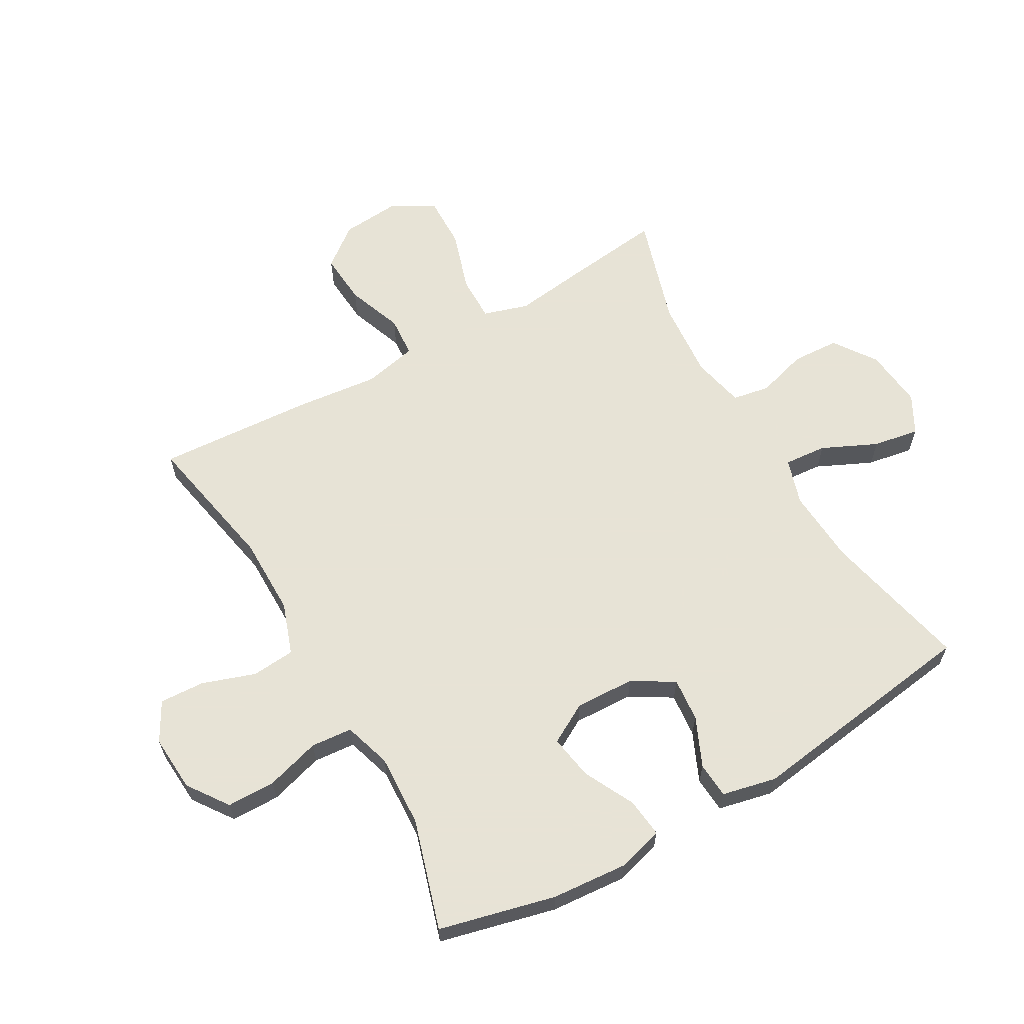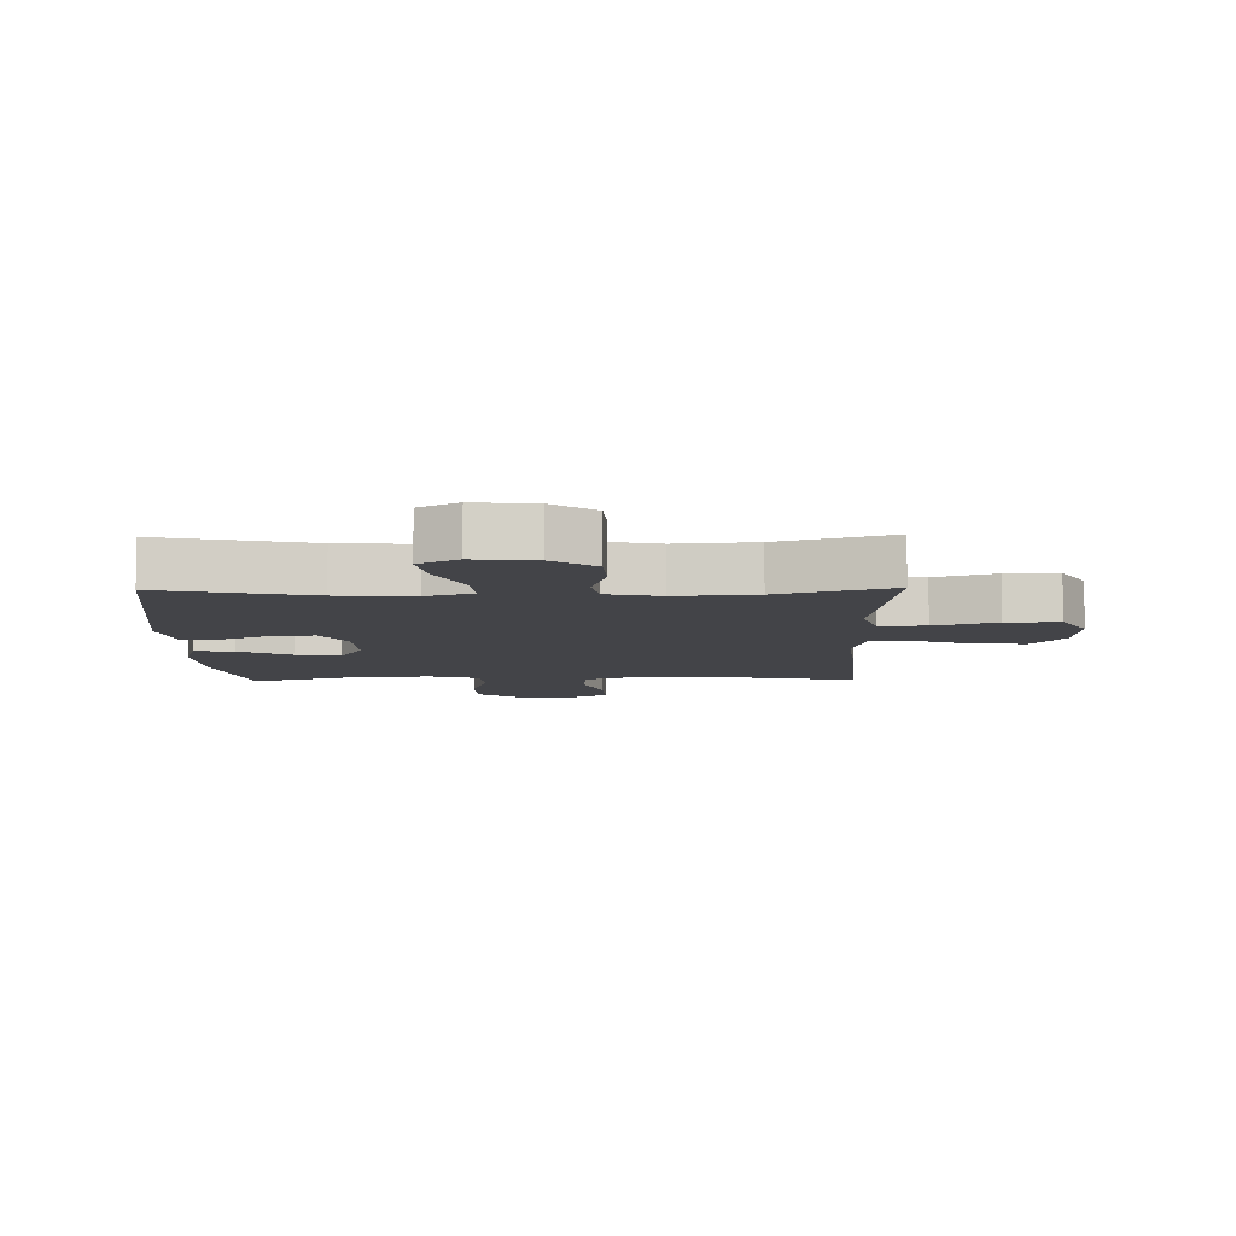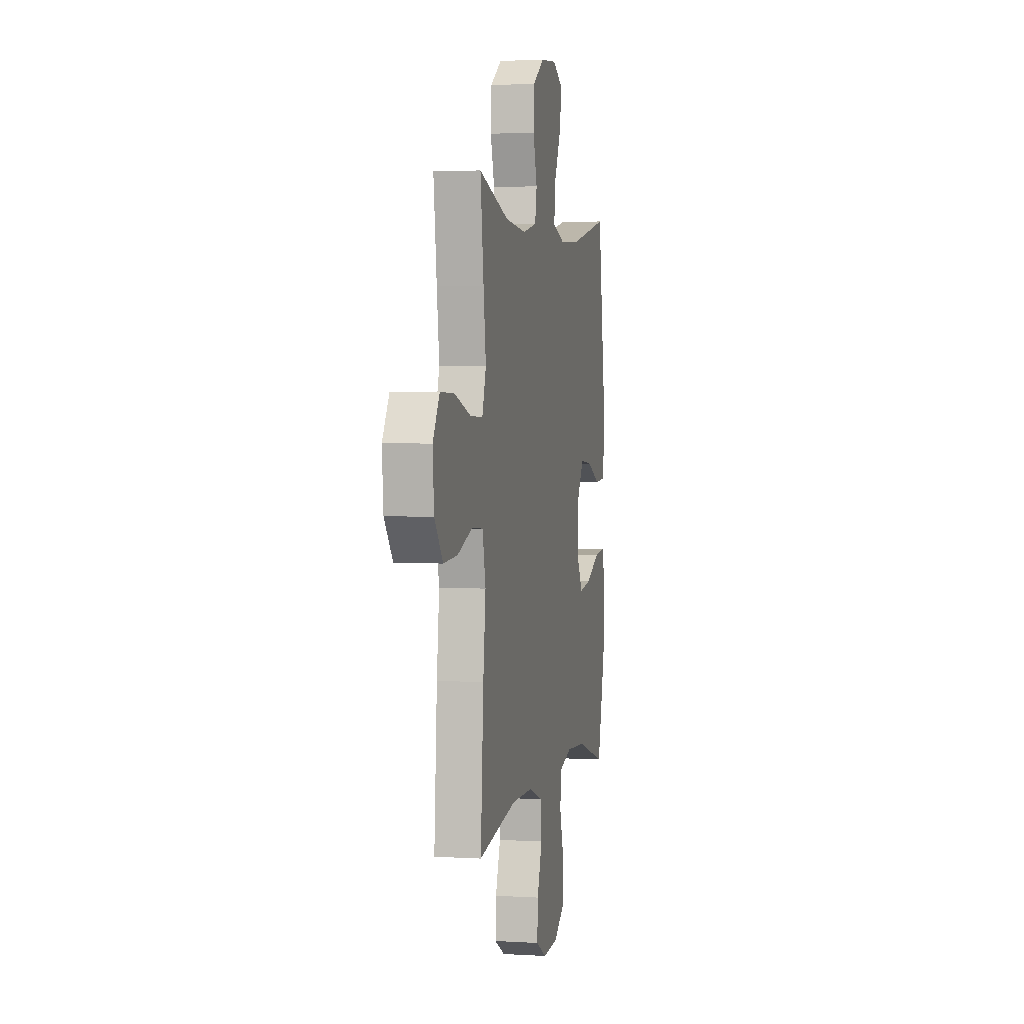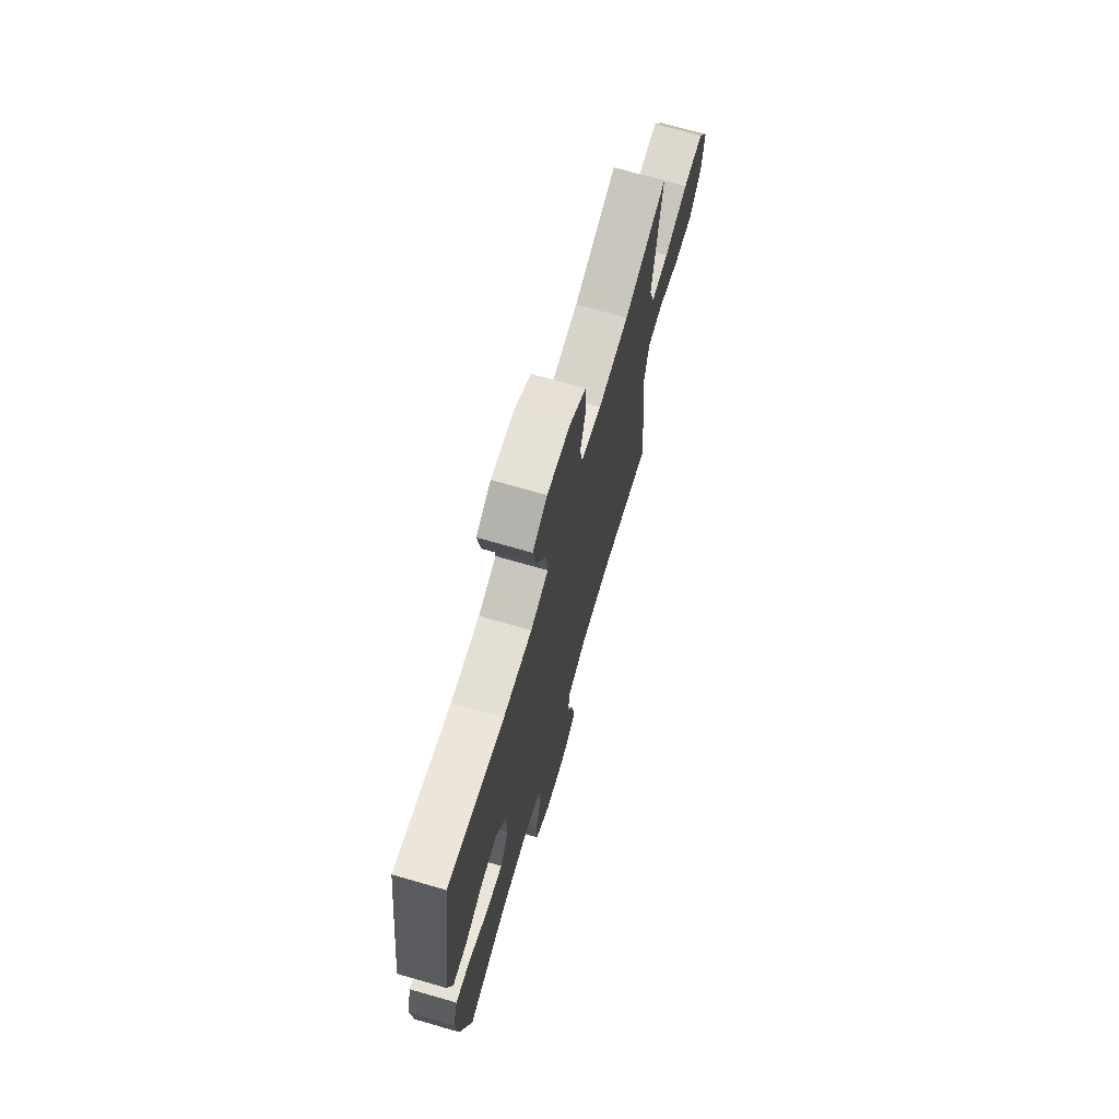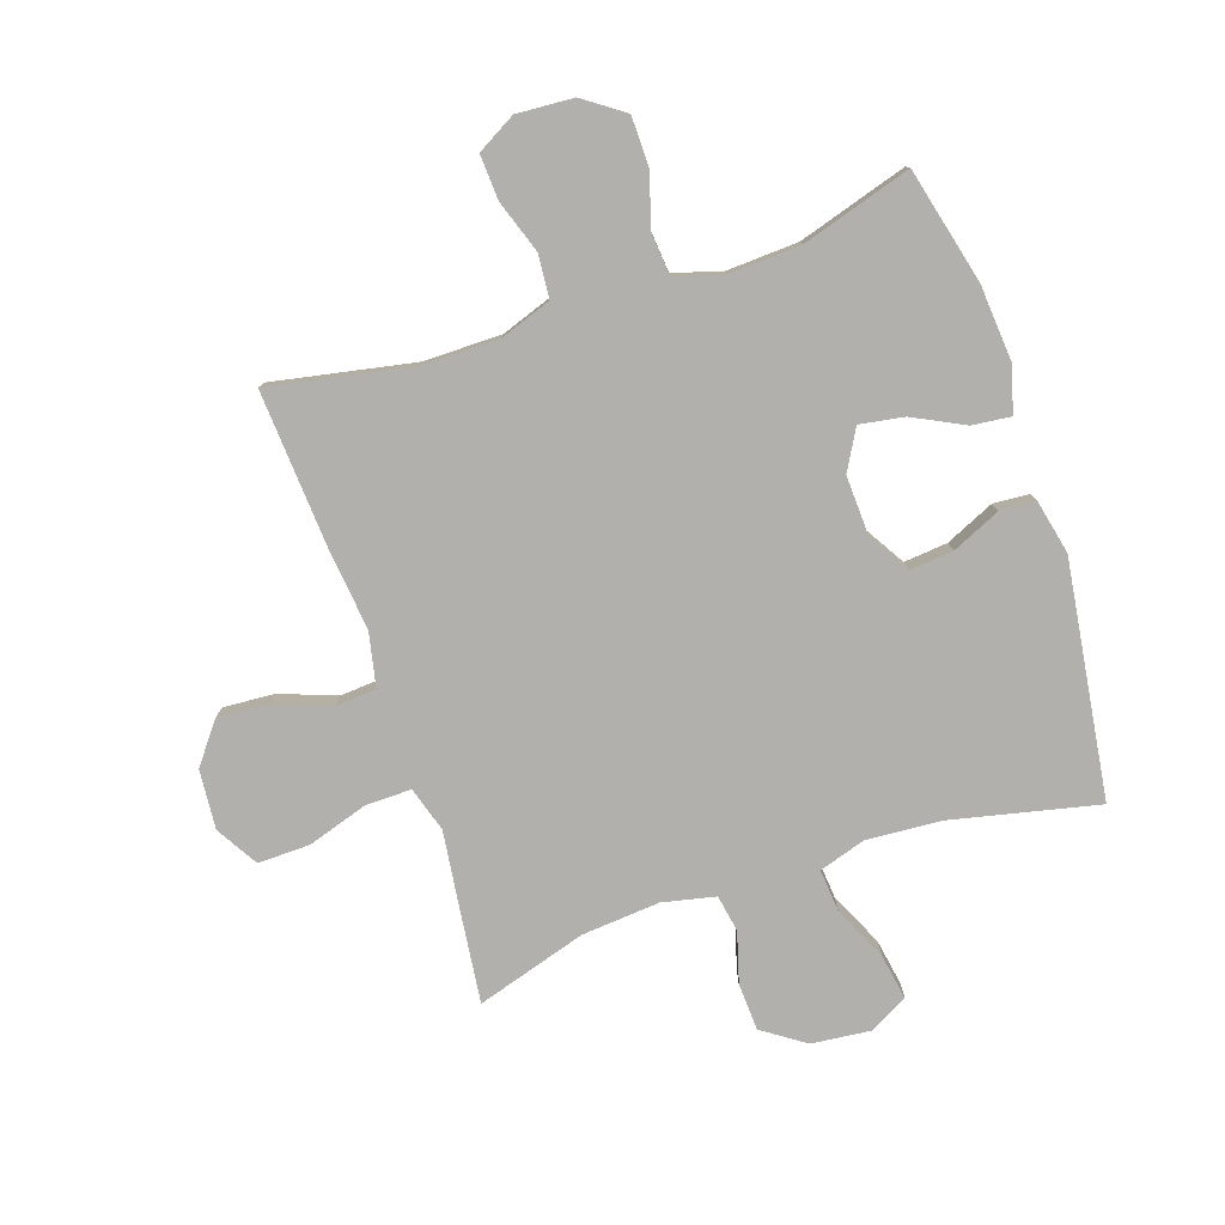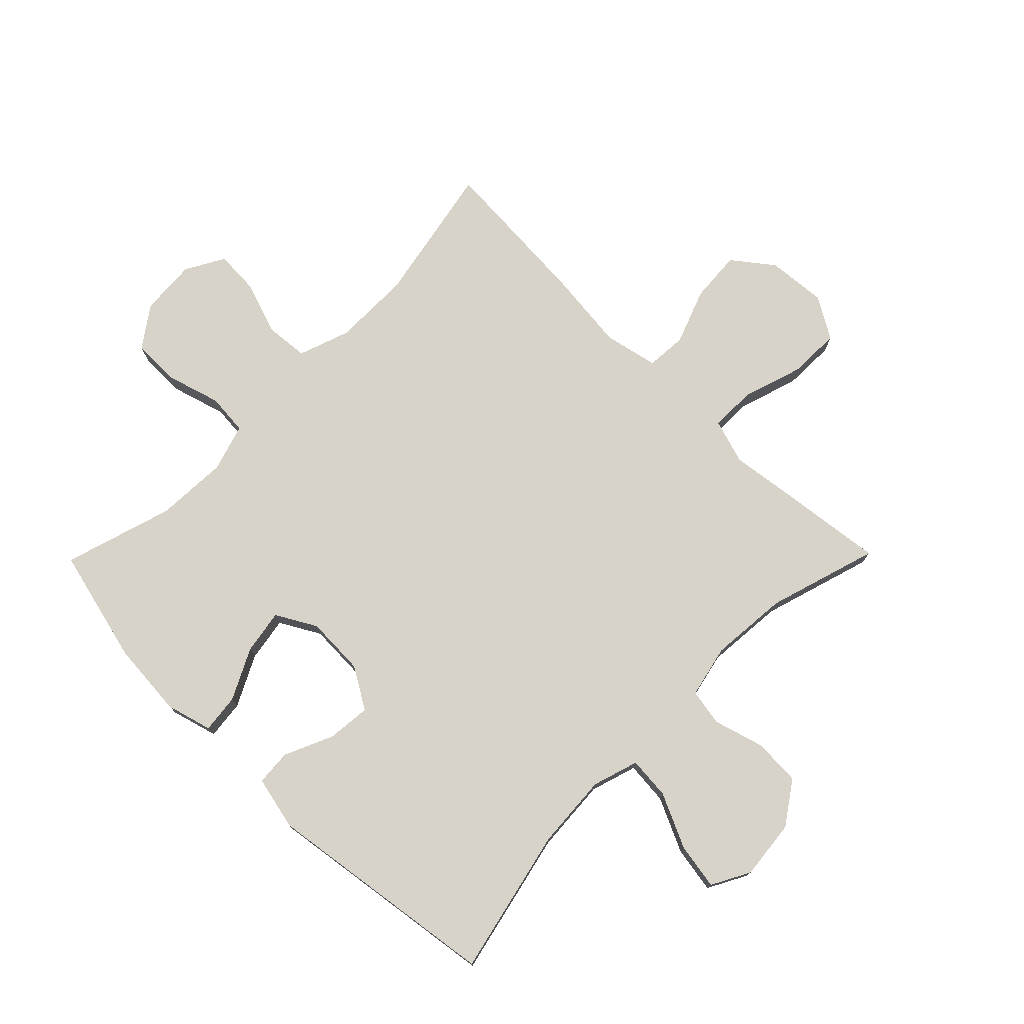
<metadata>
{"format":"obj","ext":"obj","renderer":"f3d","projection":"perspective","resolution":1024,"background":"white","views":[{"elev":62.6,"azim":-119.8,"up":"+Y"},{"elev":-8.2,"azim":1.1,"up":"+Y"},{"elev":2.6,"azim":102.0,"up":"+Z"},{"elev":70.9,"azim":-73.9,"up":"+Z"},{"elev":-78.7,"azim":-161.5,"up":"+Y"},{"elev":75.8,"azim":-45.5,"up":"+Y"}]}
</metadata>
<code>
v -0.5 0.07 0.5
v -0.258 0.07 0.446
v -0.135 0.07 0.438
v -0.059 0.07 0.462
v -0.065 0.07 0.532
v -0.107 0.07 0.622
v -0.12 0.07 0.698
v -0.057 0.07 0.732
v 0.041 0.07 0.722
v 0.111 0.07 0.674
v 0.115 0.07 0.596
v 0.091 0.07 0.513
v 0.102 0.07 0.452
v 0.189 0.07 0.433
v 0.318 0.07 0.444
v 0.5 0.07 0.5
v 0.48 0.07 0.335
v 0.465 0.07 0.219
v 0.488 0.07 0.145
v 0.563 0.07 0.146
v 0.663 0.07 0.178
v 0.749 0.07 0.18
v 0.79 0.07 0.111
v 0.782 0.07 0.013
v 0.731 0.07 -0.053
v 0.646 0.07 -0.047
v 0.554 0.07 -0.013
v 0.487 0.07 -0.018
v 0.468 0.07 -0.107
v 0.483 0.07 -0.243
v 0.5 0.07 -0.5
v 0.268 0.07 -0.455
v 0.139 0.07 -0.455
v 0.054 0.07 -0.485
v 0.048 0.07 -0.556
v 0.078 0.07 -0.643
v 0.082 0.07 -0.717
v 0.018 0.07 -0.753
v -0.075 0.07 -0.747
v -0.142 0.07 -0.7
v -0.143 0.07 -0.62
v -0.117 0.07 -0.531
v -0.123 0.07 -0.463
v -0.201 0.07 -0.439
v -0.32 0.07 -0.445
v -0.5 0.07 -0.5
v -0.547 0.07 -0.309
v -0.557 0.07 -0.185
v -0.536 0.07 -0.109
v -0.472 0.07 -0.116
v -0.388 0.07 -0.158
v -0.315 0.07 -0.17
v -0.278 0.07 -0.104
v -0.282 0.07 -0.006
v -0.323 0.07 0.062
v -0.395 0.07 0.055
v -0.475 0.07 0.019
v -0.534 0.07 0.023
v -0.554 0.07 0.112
v -0.5 0 0.5
v -0.258 0 0.446
v -0.135 0 0.438
v -0.059 0 0.462
v -0.065 0 0.532
v -0.107 0 0.622
v -0.12 0 0.698
v -0.057 0 0.732
v 0.041 0 0.722
v 0.111 0 0.674
v 0.115 0 0.596
v 0.091 0 0.513
v 0.102 0 0.452
v 0.189 0 0.433
v 0.318 0 0.444
v 0.5 0 0.5
v 0.48 0 0.335
v 0.465 0 0.219
v 0.488 0 0.145
v 0.563 0 0.146
v 0.663 0 0.178
v 0.749 0 0.18
v 0.79 0 0.111
v 0.782 0 0.013
v 0.731 0 -0.053
v 0.646 0 -0.047
v 0.554 0 -0.013
v 0.487 0 -0.018
v 0.468 0 -0.107
v 0.483 0 -0.243
v 0.5 0 -0.5
v 0.268 0 -0.455
v 0.139 0 -0.455
v 0.054 0 -0.485
v 0.048 0 -0.556
v 0.078 0 -0.643
v 0.082 0 -0.717
v 0.018 0 -0.753
v -0.075 0 -0.747
v -0.142 0 -0.7
v -0.143 0 -0.62
v -0.117 0 -0.531
v -0.123 0 -0.463
v -0.201 0 -0.439
v -0.32 0 -0.445
v -0.5 0 -0.5
v -0.547 0 -0.309
v -0.557 0 -0.185
v -0.536 0 -0.109
v -0.472 0 -0.116
v -0.388 0 -0.158
v -0.315 0 -0.17
v -0.278 0 -0.104
v -0.282 0 -0.006
v -0.323 0 0.062
v -0.395 0 0.055
v -0.475 0 0.019
v -0.534 0 0.023
v -0.554 0 0.112
f 59 1 2
f 58 59 2
f 57 58 2
f 56 57 2
f 55 56 2 3
f 54 55 3 4
f 53 54 4
f 49 50 51
f 48 49 51
f 47 48 51
f 46 47 51
f 45 46 51
f 44 45 51 52
f 43 44 52 53
f 40 41 42
f 39 40 42
f 38 39 42
f 37 38 42
f 36 37 42
f 35 36 42
f 34 35 42 43
f 43 53 4
f 34 43 4
f 33 34 4
f 29 30 31 32
f 33 4 5
f 32 33 5
f 29 32 5
f 28 29 5
f 25 26 27
f 24 25 27
f 23 24 27
f 22 23 27
f 21 22 27
f 20 21 27
f 19 20 27 28
f 15 16 17 18
f 18 19 28
f 15 18 28
f 14 15 28
f 10 11 12
f 9 10 12
f 8 9 12
f 7 8 12
f 6 7 12
f 5 6 12
f 5 12 13
f 28 5 13
f 13 14 28
f 61 60 118
f 61 118 117
f 61 117 116
f 61 116 115
f 62 61 115 114
f 63 62 114 113
f 63 113 112
f 110 109 108
f 110 108 107
f 110 107 106
f 110 106 105
f 110 105 104
f 111 110 104 103
f 112 111 103 102
f 101 100 99
f 101 99 98
f 101 98 97
f 101 97 96
f 101 96 95
f 101 95 94
f 102 101 94 93
f 63 112 102
f 63 102 93
f 63 93 92
f 91 90 89 88
f 64 63 92
f 64 92 91
f 64 91 88
f 64 88 87
f 86 85 84
f 86 84 83
f 86 83 82
f 86 82 81
f 86 81 80
f 86 80 79
f 87 86 79 78
f 77 76 75 74
f 87 78 77
f 87 77 74
f 87 74 73
f 71 70 69
f 71 69 68
f 71 68 67
f 71 67 66
f 71 66 65
f 71 65 64
f 72 71 64
f 72 64 87
f 87 73 72
f 1 60 61 2
f 2 61 62 3
f 3 62 63 4
f 4 63 64 5
f 5 64 65 6
f 6 65 66 7
f 7 66 67 8
f 8 67 68 9
f 9 68 69 10
f 10 69 70 11
f 11 70 71 12
f 12 71 72 13
f 13 72 73 14
f 14 73 74 15
f 15 74 75 16
f 16 75 76 17
f 17 76 77 18
f 18 77 78 19
f 19 78 79 20
f 20 79 80 21
f 21 80 81 22
f 22 81 82 23
f 23 82 83 24
f 24 83 84 25
f 25 84 85 26
f 26 85 86 27
f 27 86 87 28
f 28 87 88 29
f 29 88 89 30
f 30 89 90 31
f 31 90 91 32
f 32 91 92 33
f 33 92 93 34
f 34 93 94 35
f 35 94 95 36
f 36 95 96 37
f 37 96 97 38
f 38 97 98 39
f 39 98 99 40
f 40 99 100 41
f 41 100 101 42
f 42 101 102 43
f 43 102 103 44
f 44 103 104 45
f 45 104 105 46
f 46 105 106 47
f 47 106 107 48
f 48 107 108 49
f 49 108 109 50
f 50 109 110 51
f 51 110 111 52
f 52 111 112 53
f 53 112 113 54
f 54 113 114 55
f 55 114 115 56
f 56 115 116 57
f 57 116 117 58
f 58 117 118 59
f 59 118 60 1

</code>
